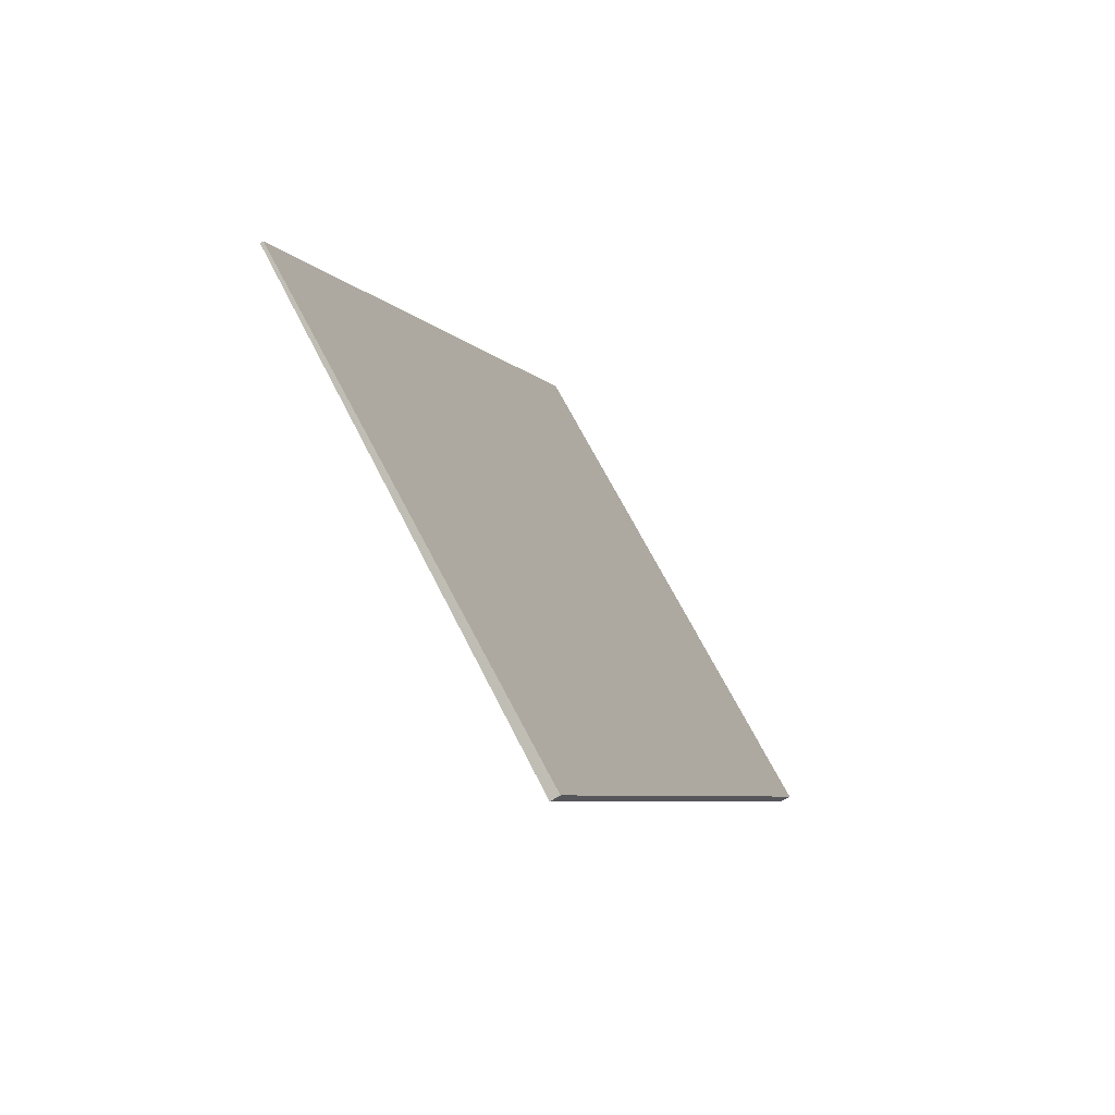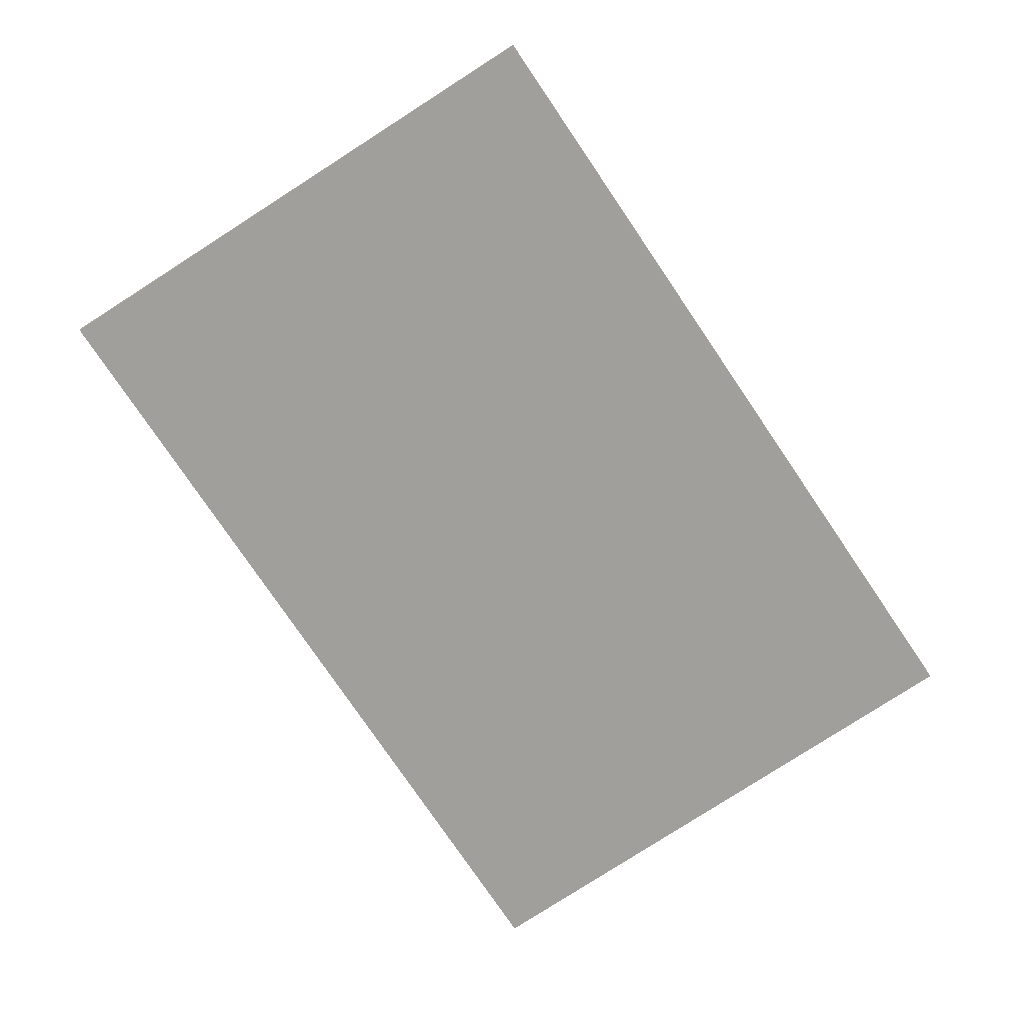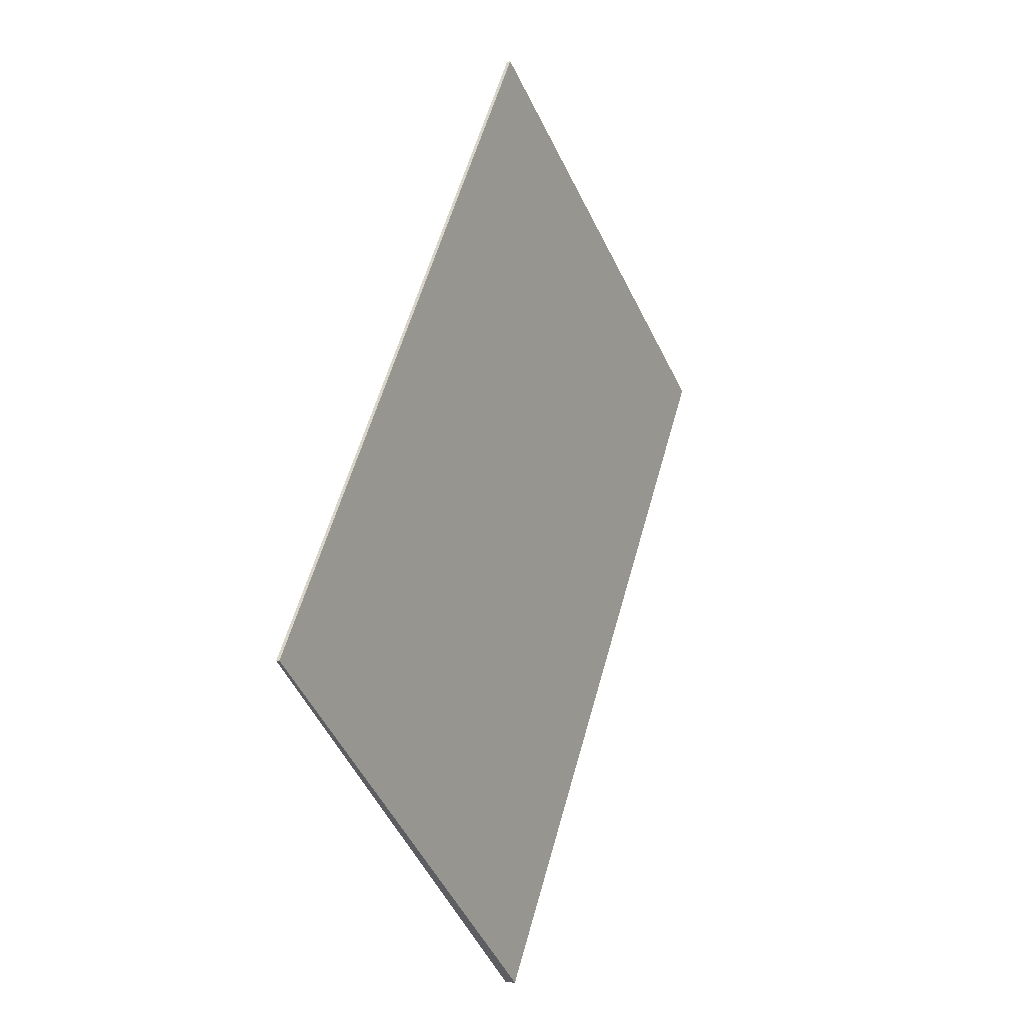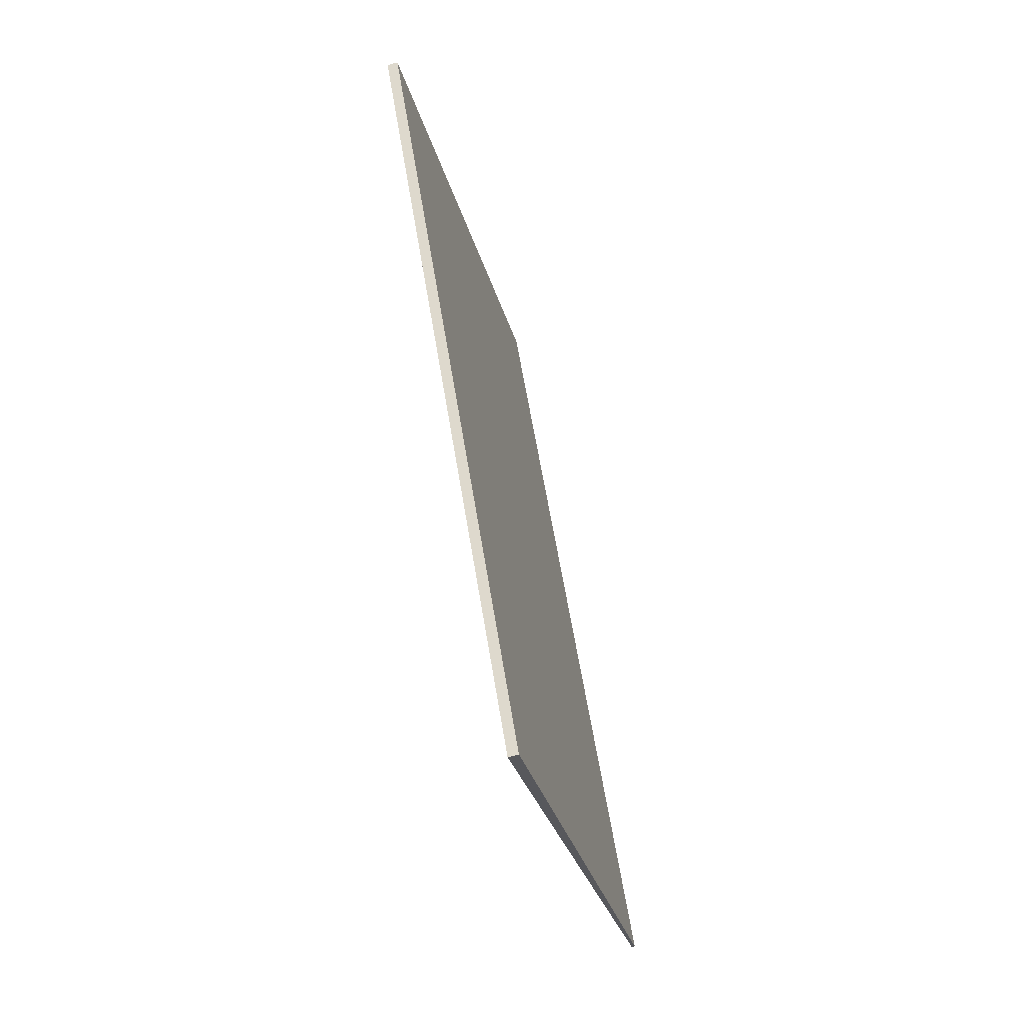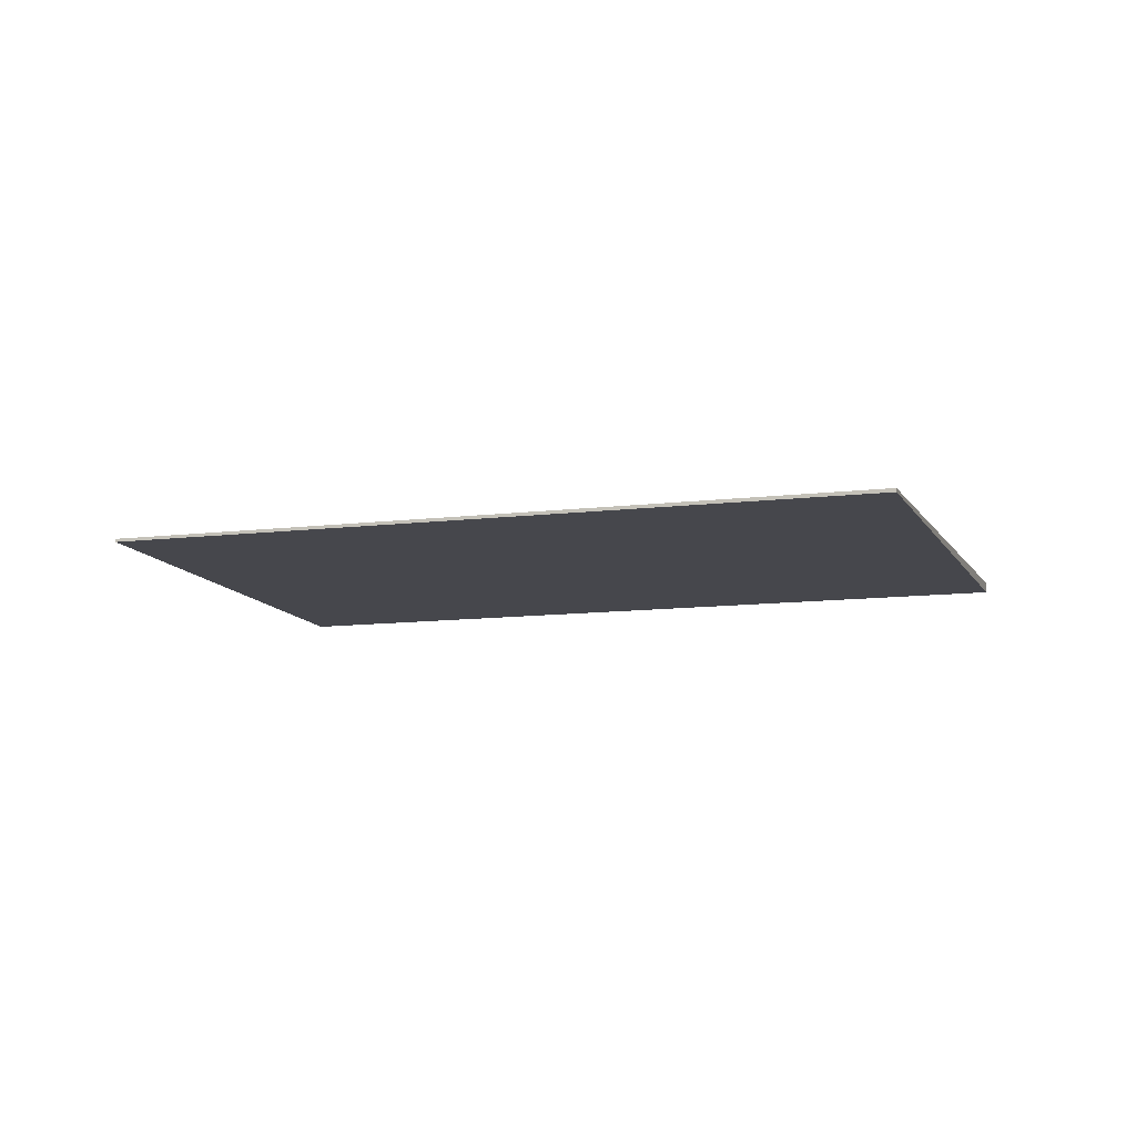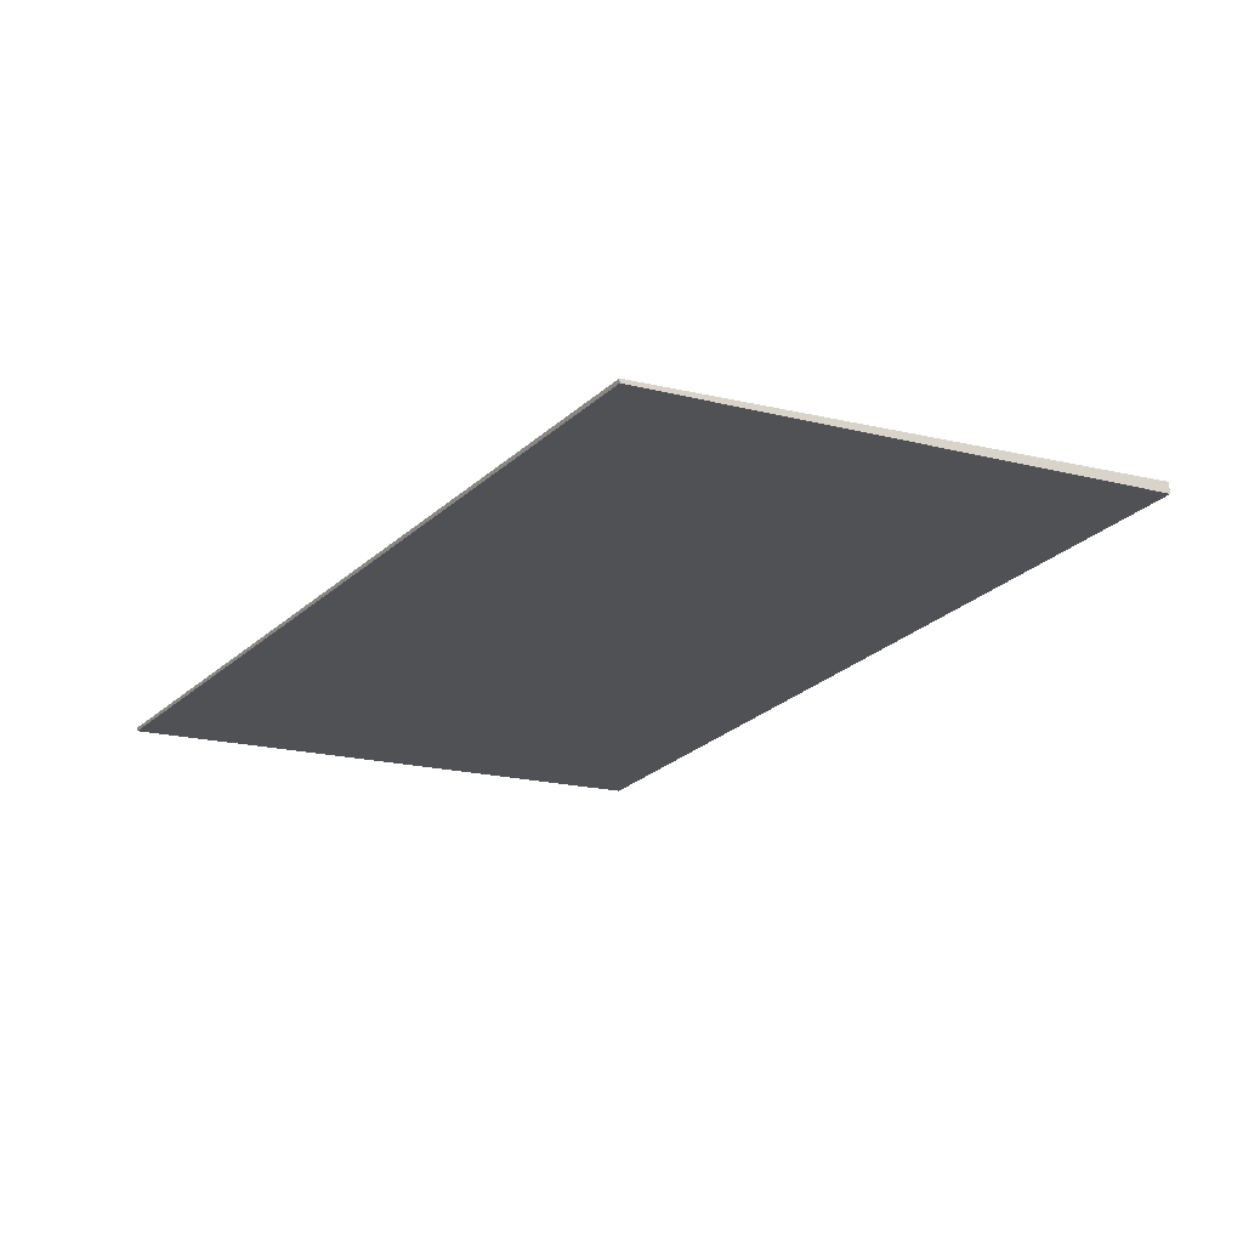
<metadata>
{"format":"obj","ext":"obj","renderer":"f3d","projection":"perspective","resolution":1024,"background":"white","views":[{"elev":-66.5,"azim":123.8,"up":"+Y"},{"elev":18.5,"azim":2.4,"up":"+Y"},{"elev":-6.4,"azim":117.1,"up":"+Y"},{"elev":-64.5,"azim":-73.7,"up":"+Y"},{"elev":-10.2,"azim":141.8,"up":"+Z"},{"elev":69.8,"azim":174.3,"up":"+Y"}]}
</metadata>
<code>
v -2227 -485.3 -0.01223
v -2228 -486.5 -0.0383
v -2230 -484 -0.03992
v -2228 -482.9 -0.0141
v -2228 -486.5 -0.0383
v -2227 -485.3 -0.01223
v -2227 -485.3 0
v -2228 -486.5 0
v -2230 -484 -0.03992
v -2228 -486.5 -0.0383
v -2228 -486.5 0
v -2230 -484 0
v -2228 -482.9 -0.0141
v -2230 -484 -0.03992
v -2230 -484 0
v -2228 -482.9 1.735e-18
v -2227 -485.3 -0.01223
v -2228 -482.9 -0.0141
v -2228 -482.9 1.735e-18
v -2227 -485.3 0
v -2227 -485.3 0
v -2228 -486.5 0
v -2230 -484 0
v -2228 -482.9 0
f 2 3 4 1
f 6 7 8 5
f 10 11 12 9
f 14 15 16 13
f 18 19 20 17
f 22 23 24 21

</code>
